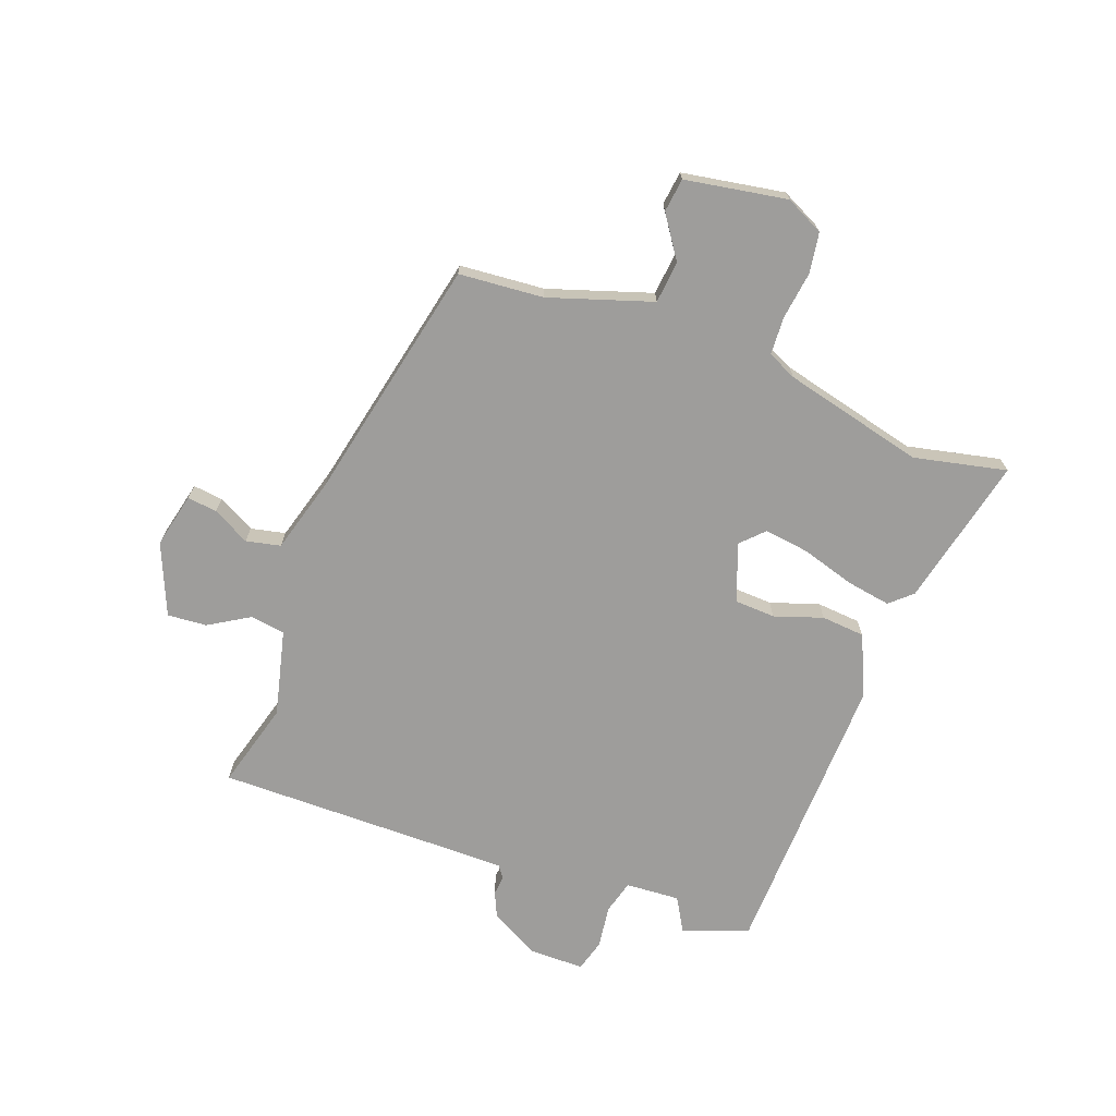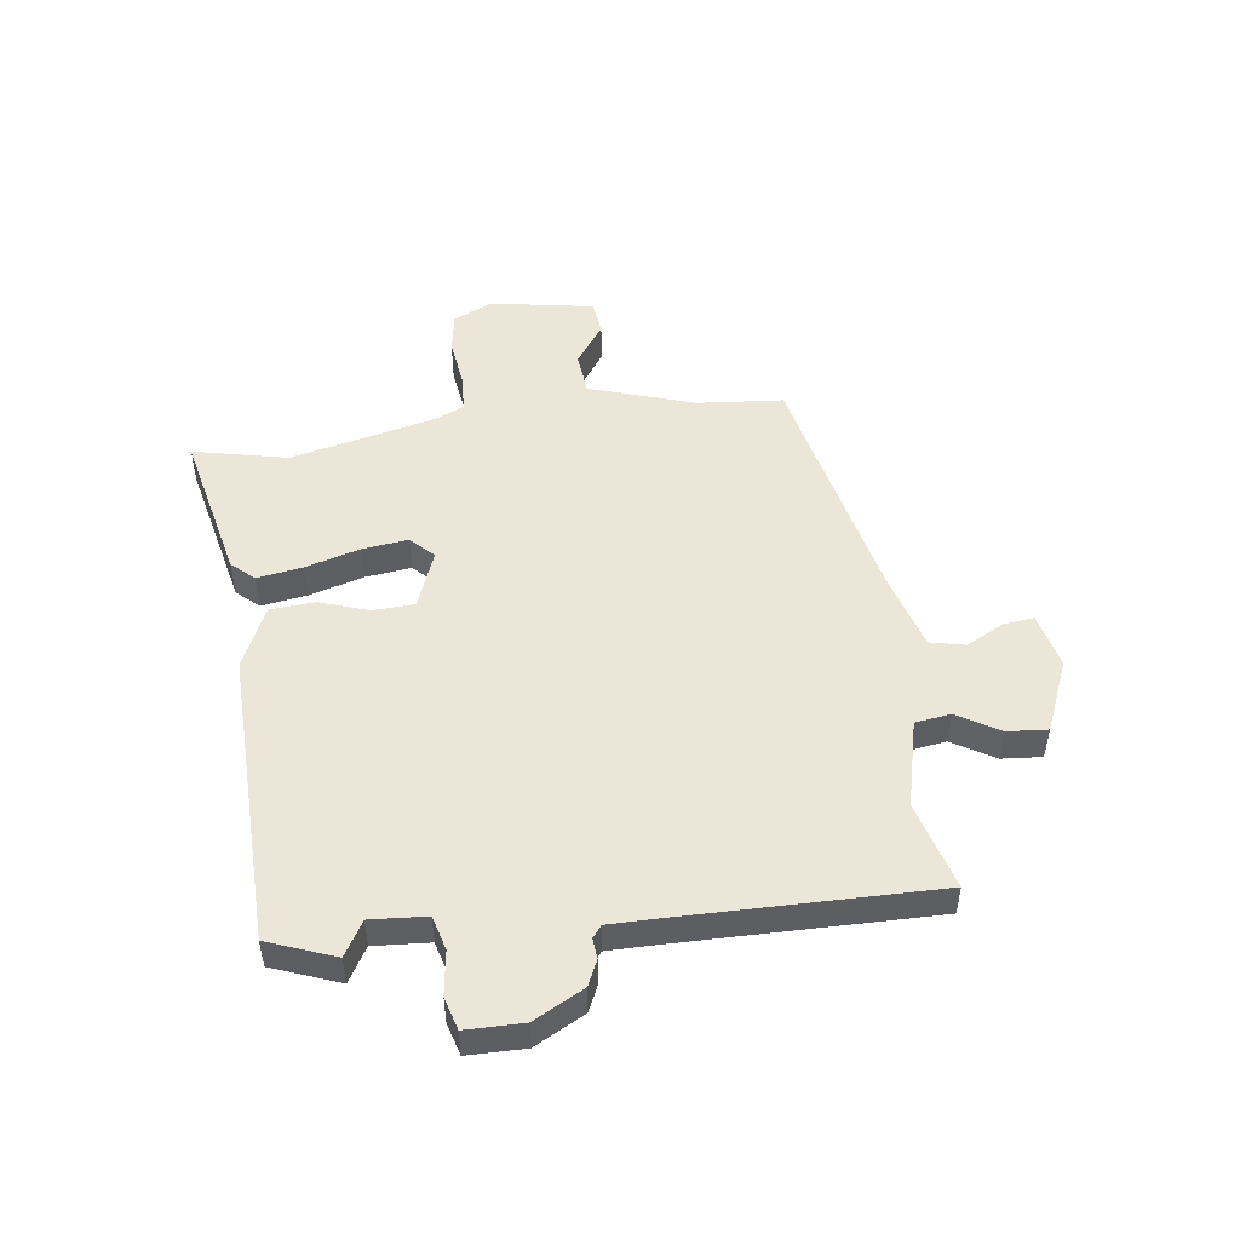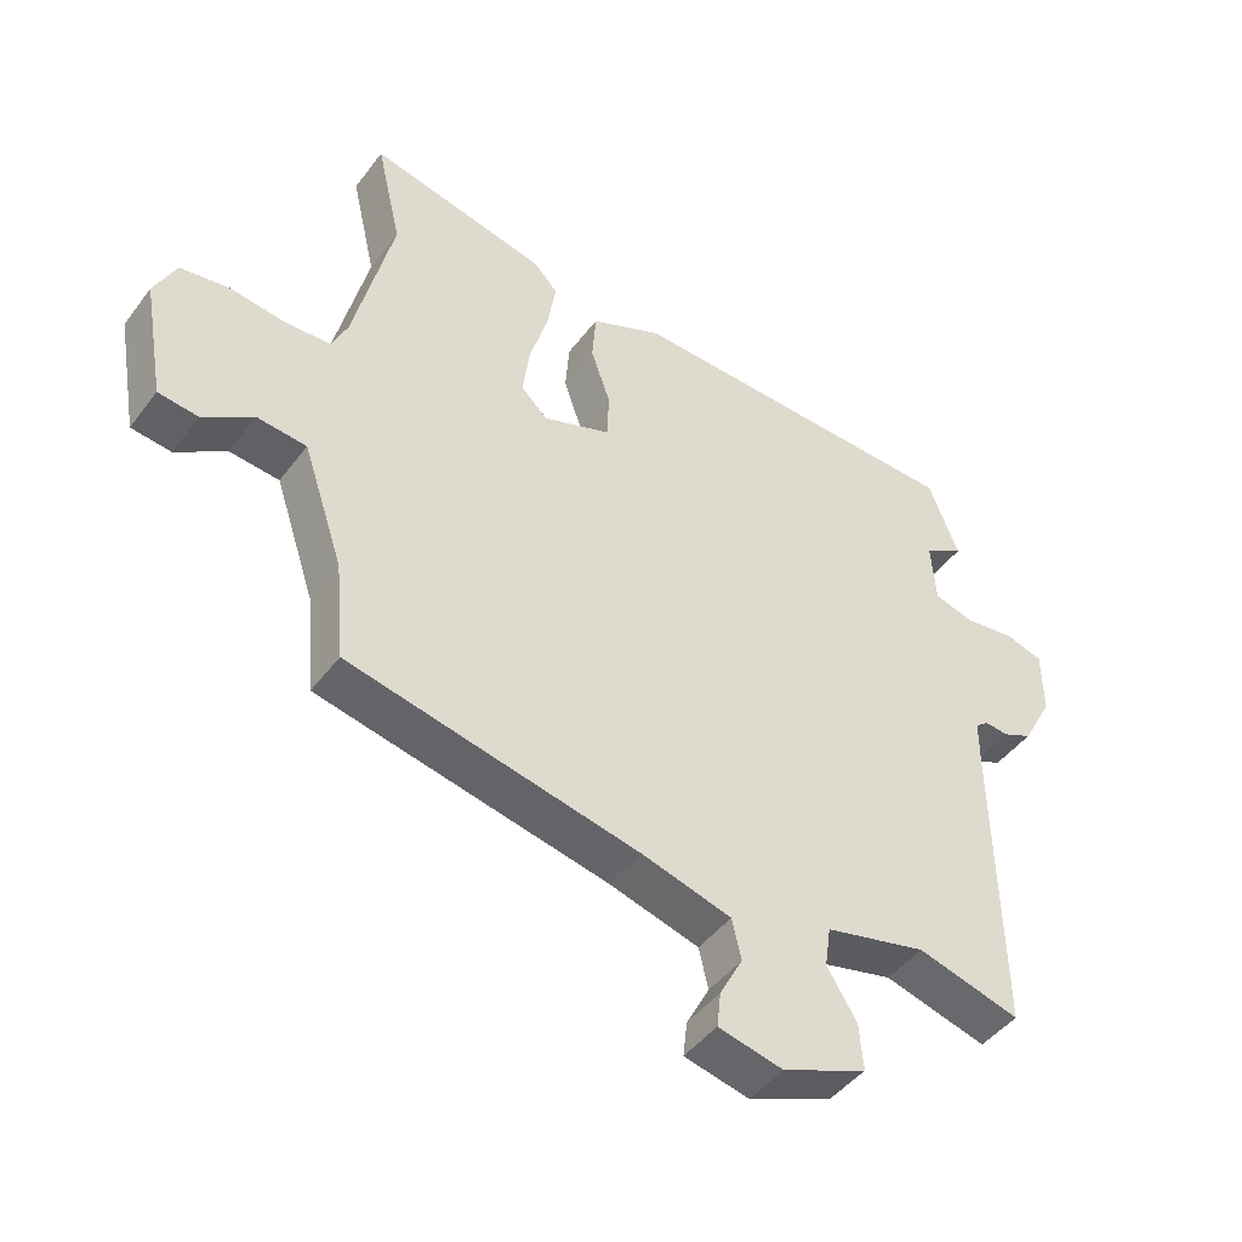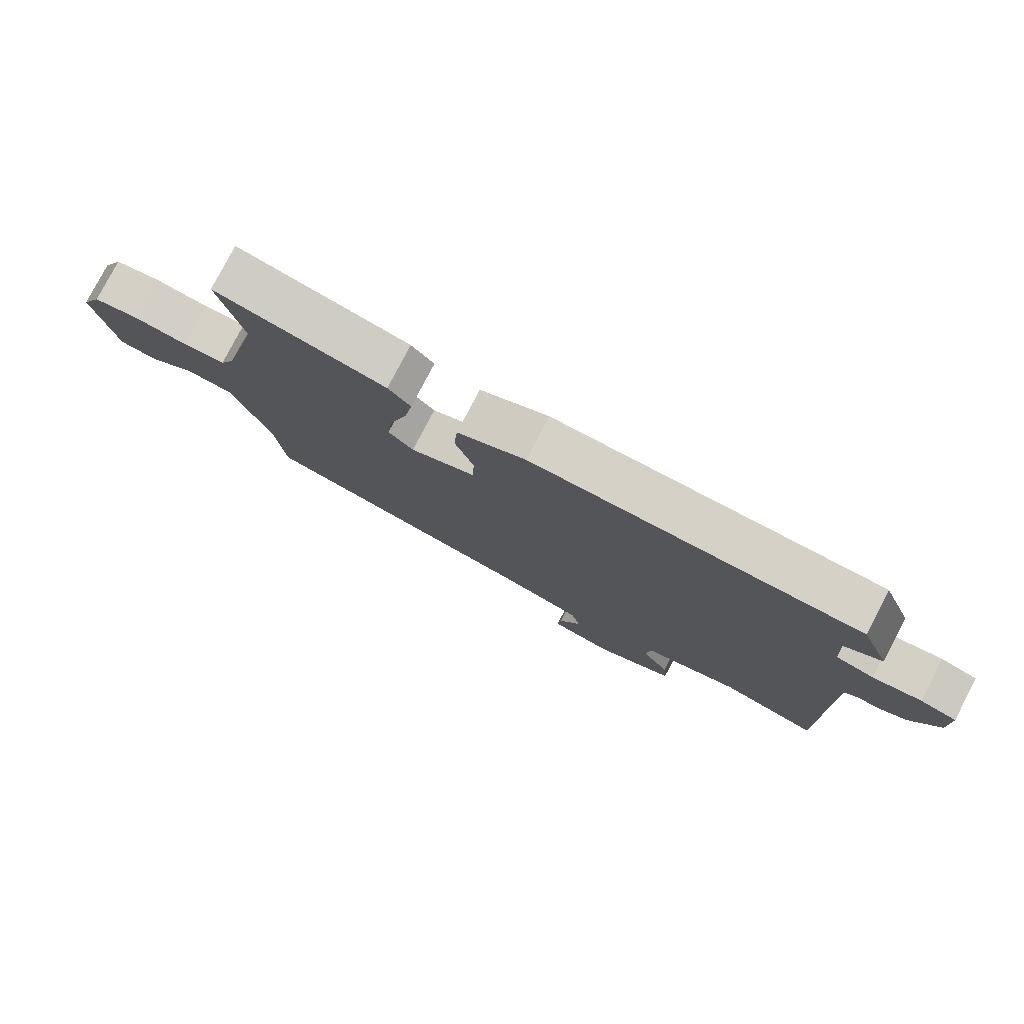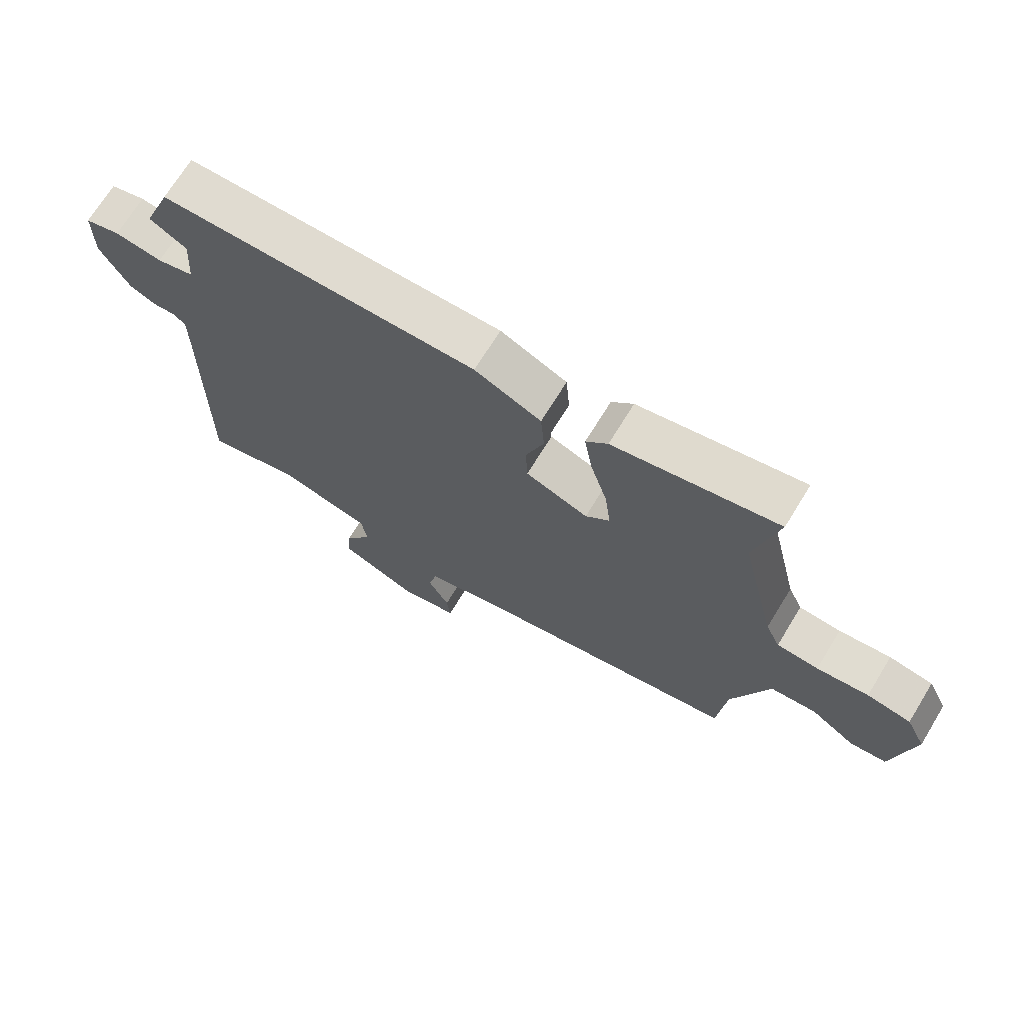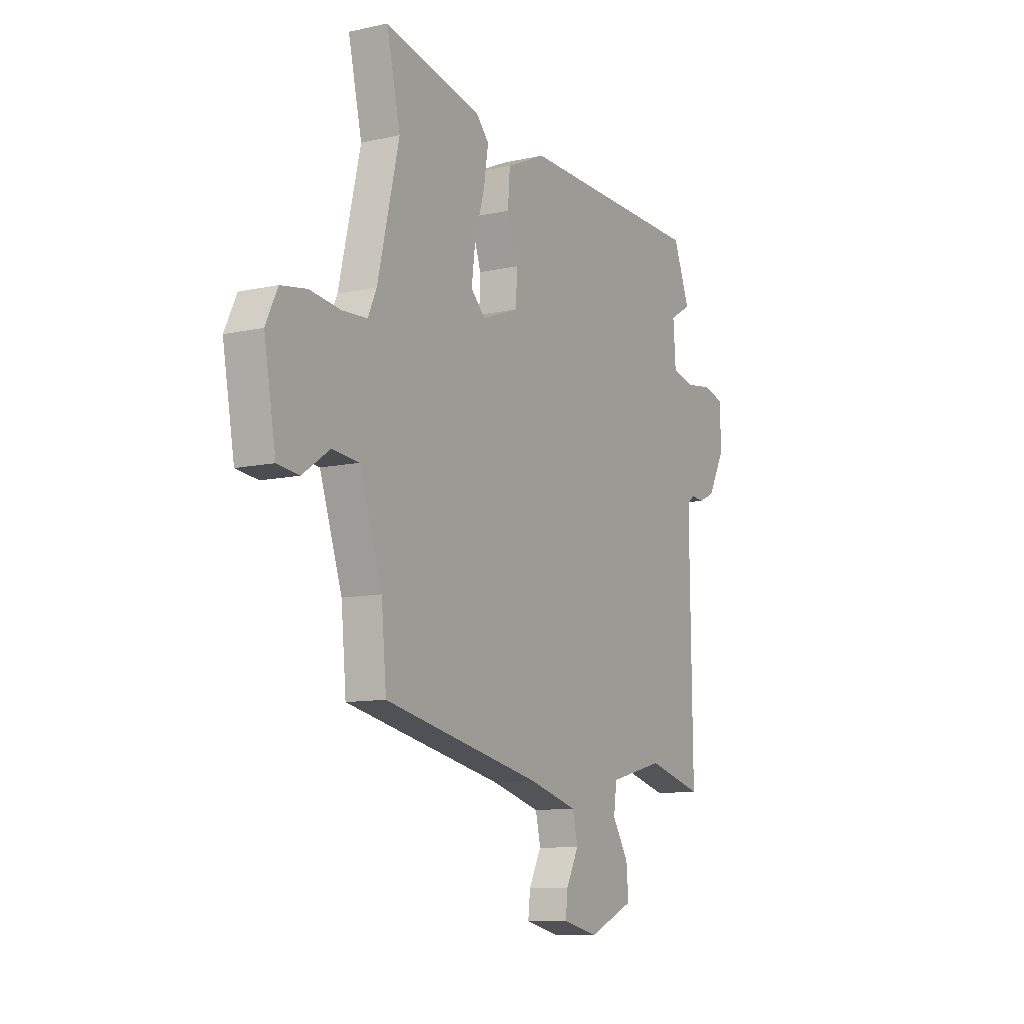
<metadata>
{"format":"obj","ext":"obj","renderer":"f3d","projection":"perspective","resolution":1024,"background":"white","views":[{"elev":-70.5,"azim":-110.8,"up":"+Y"},{"elev":49.3,"azim":82.2,"up":"+Y"},{"elev":-46.0,"azim":-34.8,"up":"+Z"},{"elev":78.7,"azim":27.5,"up":"+Z"},{"elev":70.4,"azim":-148.5,"up":"+Z"},{"elev":-10.3,"azim":-60.6,"up":"+Z"}]}
</metadata>
<code>
v 0.496 0.07 0.511
v 0.542 0.07 0.393
v 0.481 0.07 0.357
v 0.488 0.07 0.259
v 0.549 0.07 0.243
v 0.627 0.07 0.254
v 0.685 0.07 0.238
v 0.686 0.07 0.137
v 0.639 0.07 0.049
v 0.594 0.07 0.028
v 0.558 0.07 0.031
v 0.537 0.07 0.015
v 0.537 0.07 -0.064
v 0.543 0.07 -0.52
v 0.386 0.07 -0.478
v 0.231 0.07 -0.517
v 0.222 0.07 -0.58
v 0.267 0.07 -0.653
v 0.273 0.07 -0.724
v 0.145 0.07 -0.779
v 0.046 0.07 -0.757
v 0.052 0.07 -0.703
v 0.087 0.07 -0.636
v 0.073 0.07 -0.574
v -0.065 0.07 -0.536
v -0.506 0.07 -0.445
v -0.52 0.07 -0.292
v -0.582 0.07 -0.107
v -0.658 0.07 -0.1
v -0.733 0.07 -0.152
v -0.794 0.07 -0.145
v -0.827 0.07 0.039
v -0.794 0.07 0.108
v -0.721 0.07 0.12
v -0.635 0.07 0.109
v -0.566 0.07 0.113
v -0.542 0.07 0.166
v -0.482 0.07 0.421
v -0.52 0.07 0.588
v -0.248 0.07 0.529
v -0.212 0.07 0.49
v -0.225 0.07 0.409
v -0.253 0.07 0.313
v -0.263 0.07 0.232
v -0.223 0.07 0.193
v -0.119 0.07 0.232
v -0.116 0.07 0.306
v -0.146 0.07 0.393
v -0.14 0.07 0.472
v -0.03 0.07 0.522
v 0.496 0 0.511
v 0.542 0 0.393
v 0.481 0 0.357
v 0.488 0 0.259
v 0.549 0 0.243
v 0.627 0 0.254
v 0.685 0 0.238
v 0.686 0 0.137
v 0.639 0 0.049
v 0.594 0 0.028
v 0.558 0 0.031
v 0.537 0 0.015
v 0.537 0 -0.064
v 0.543 0 -0.52
v 0.386 0 -0.478
v 0.231 0 -0.517
v 0.222 0 -0.58
v 0.267 0 -0.653
v 0.273 0 -0.724
v 0.145 0 -0.779
v 0.046 0 -0.757
v 0.052 0 -0.703
v 0.087 0 -0.636
v 0.073 0 -0.574
v -0.065 0 -0.536
v -0.506 0 -0.445
v -0.52 0 -0.292
v -0.582 0 -0.107
v -0.658 0 -0.1
v -0.733 0 -0.152
v -0.794 0 -0.145
v -0.827 0 0.039
v -0.794 0 0.108
v -0.721 0 0.12
v -0.635 0 0.109
v -0.566 0 0.113
v -0.542 0 0.166
v -0.482 0 0.421
v -0.52 0 0.588
v -0.248 0 0.529
v -0.212 0 0.49
v -0.225 0 0.409
v -0.253 0 0.313
v -0.263 0 0.232
v -0.223 0 0.193
v -0.119 0 0.232
v -0.116 0 0.306
v -0.146 0 0.393
v -0.14 0 0.472
v -0.03 0 0.522
f 47 48 49 50
f 46 47 50 1
f 40 41 42 43
f 38 39 40 43
f 37 38 43 44
f 36 37 44 45
f 32 33 34 35
f 32 35 36
f 29 30 31 32
f 28 29 32 36
f 27 28 36 45
f 25 26 27 45
f 20 21 22 23
f 20 23 24
f 17 18 19 20
f 16 17 20 24
f 13 14 15
f 12 13 15 16
f 8 9 10 11
f 8 11 12
f 5 6 7 8
f 4 5 8 12
f 46 1 2 3
f 46 3 4
f 24 25 45 46
f 16 24 46
f 4 12 16 46
f 100 99 98 97
f 51 100 97 96
f 93 92 91 90
f 93 90 89 88
f 94 93 88 87
f 95 94 87 86
f 85 84 83 82
f 86 85 82
f 82 81 80 79
f 86 82 79 78
f 95 86 78 77
f 95 77 76 75
f 73 72 71 70
f 74 73 70
f 70 69 68 67
f 74 70 67 66
f 65 64 63
f 66 65 63 62
f 61 60 59 58
f 62 61 58
f 58 57 56 55
f 62 58 55 54
f 53 52 51 96
f 54 53 96
f 96 95 75 74
f 96 74 66
f 96 66 62 54
f 1 51 52 2
f 2 52 53 3
f 3 53 54 4
f 4 54 55 5
f 5 55 56 6
f 6 56 57 7
f 7 57 58 8
f 8 58 59 9
f 9 59 60 10
f 10 60 61 11
f 11 61 62 12
f 12 62 63 13
f 13 63 64 14
f 14 64 65 15
f 15 65 66 16
f 16 66 67 17
f 17 67 68 18
f 18 68 69 19
f 19 69 70 20
f 20 70 71 21
f 21 71 72 22
f 22 72 73 23
f 23 73 74 24
f 24 74 75 25
f 25 75 76 26
f 26 76 77 27
f 27 77 78 28
f 28 78 79 29
f 29 79 80 30
f 30 80 81 31
f 31 81 82 32
f 32 82 83 33
f 33 83 84 34
f 34 84 85 35
f 35 85 86 36
f 36 86 87 37
f 37 87 88 38
f 38 88 89 39
f 39 89 90 40
f 40 90 91 41
f 41 91 92 42
f 42 92 93 43
f 43 93 94 44
f 44 94 95 45
f 45 95 96 46
f 46 96 97 47
f 47 97 98 48
f 48 98 99 49
f 49 99 100 50
f 50 100 51 1

</code>
